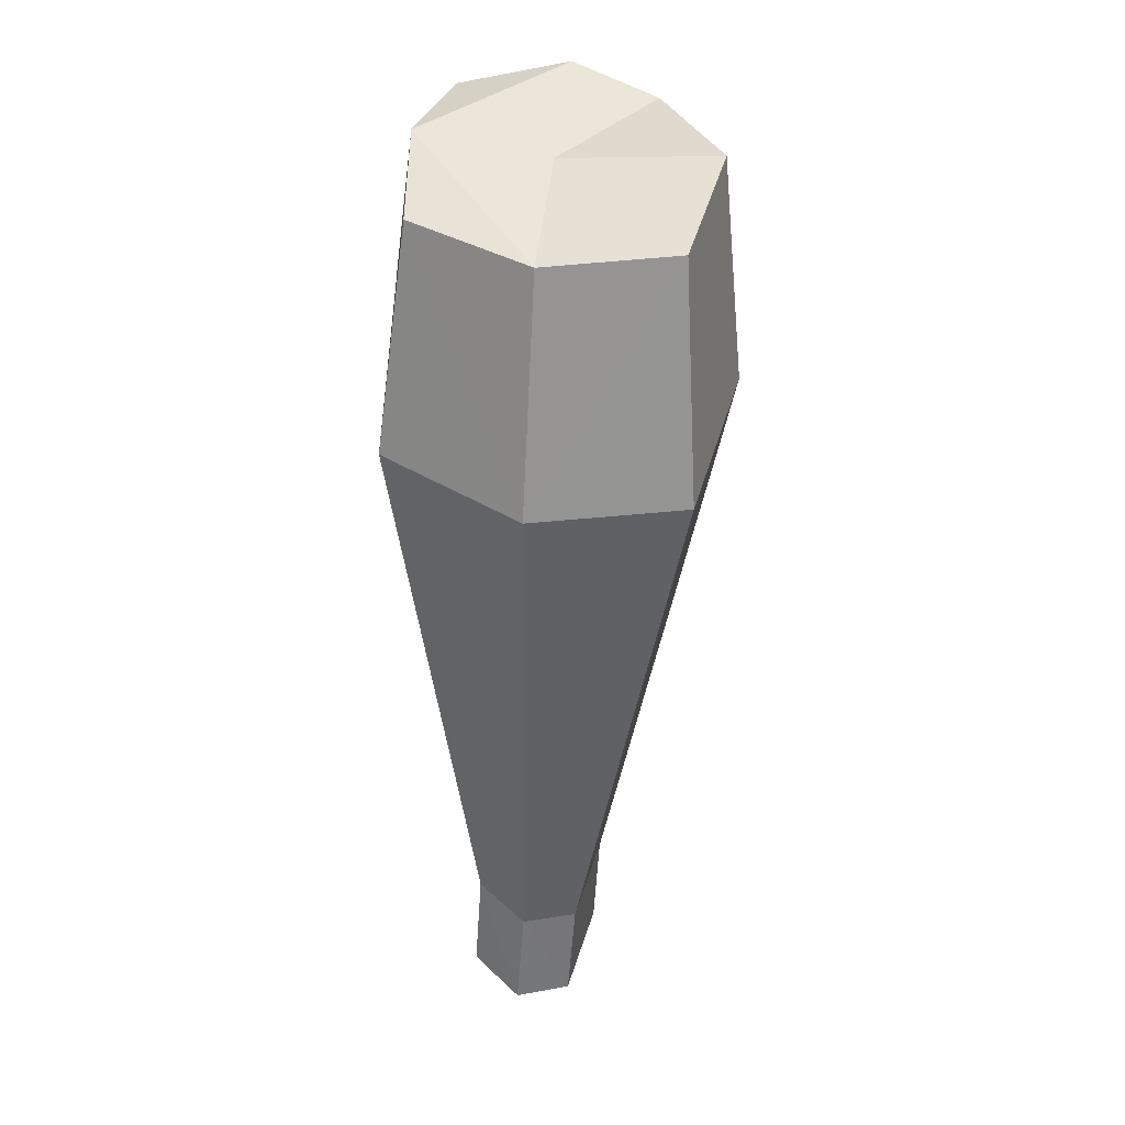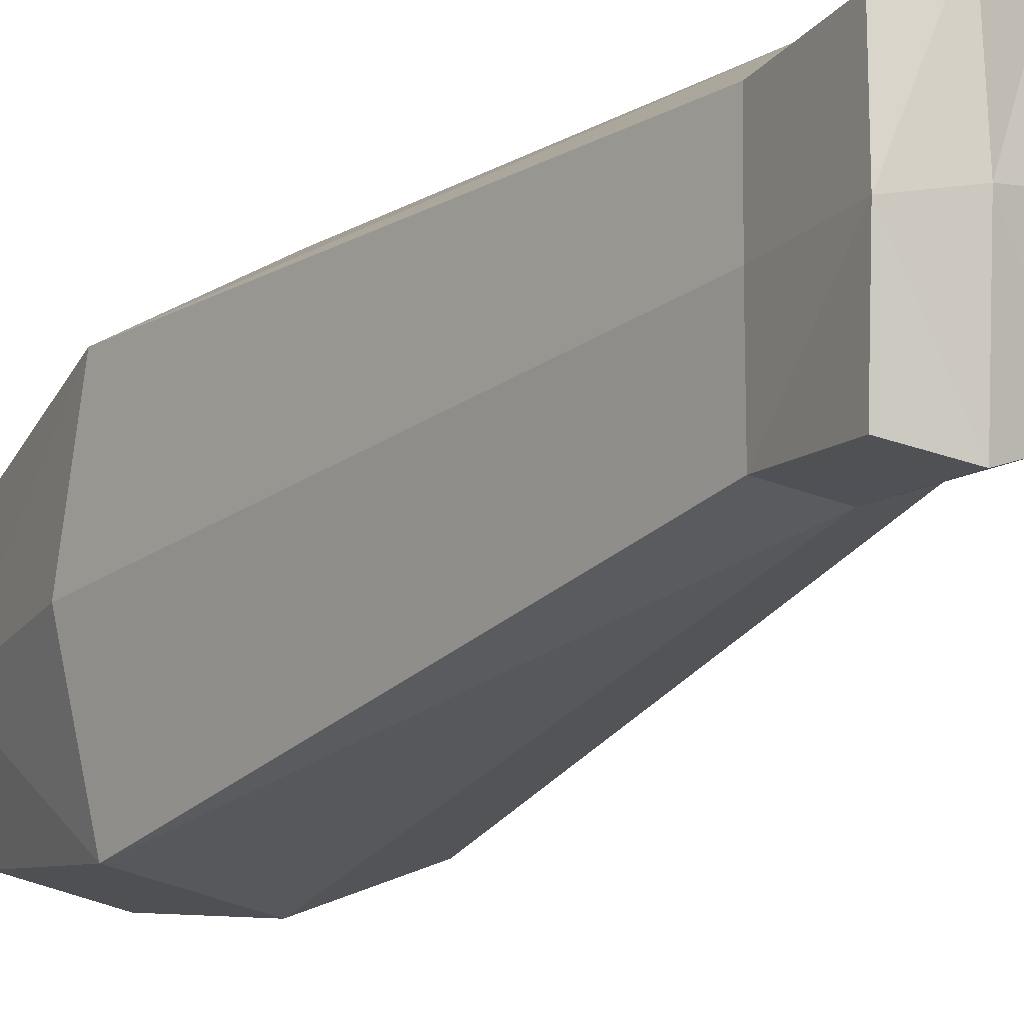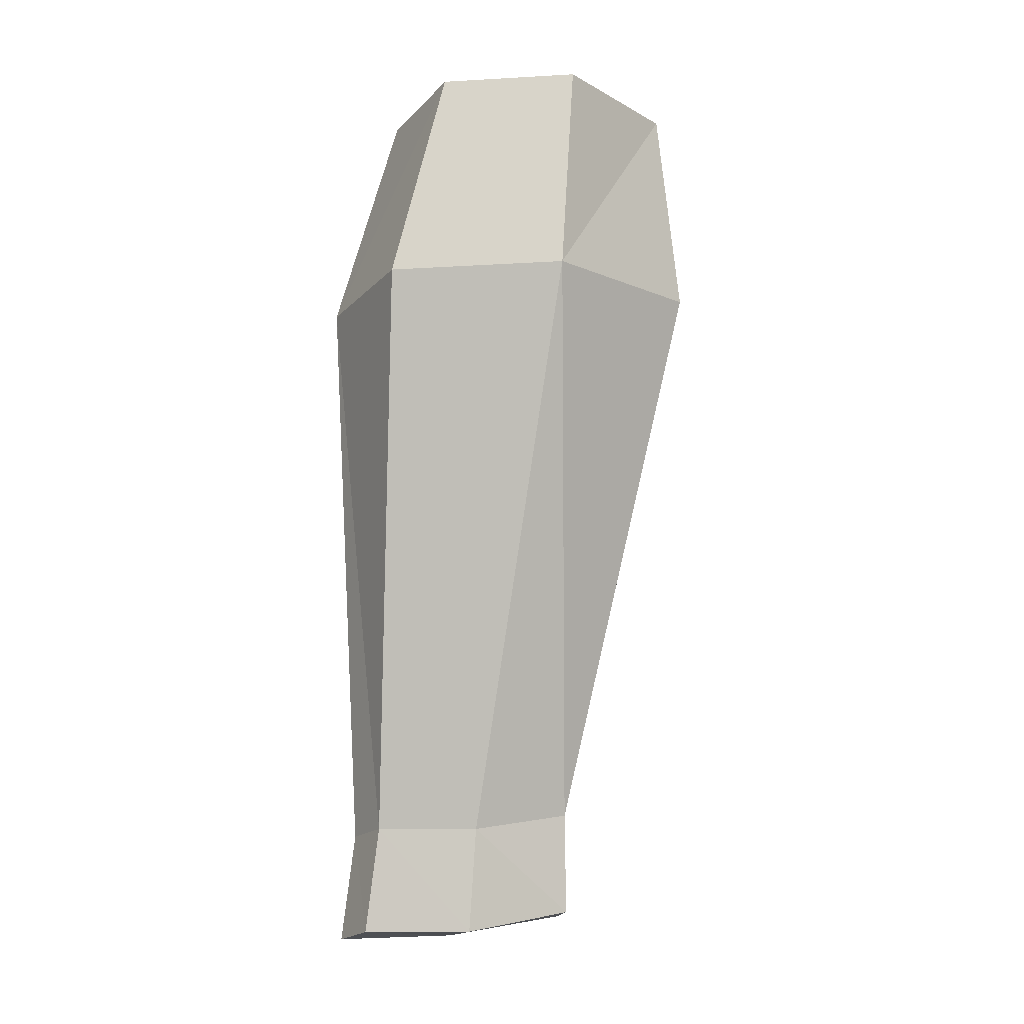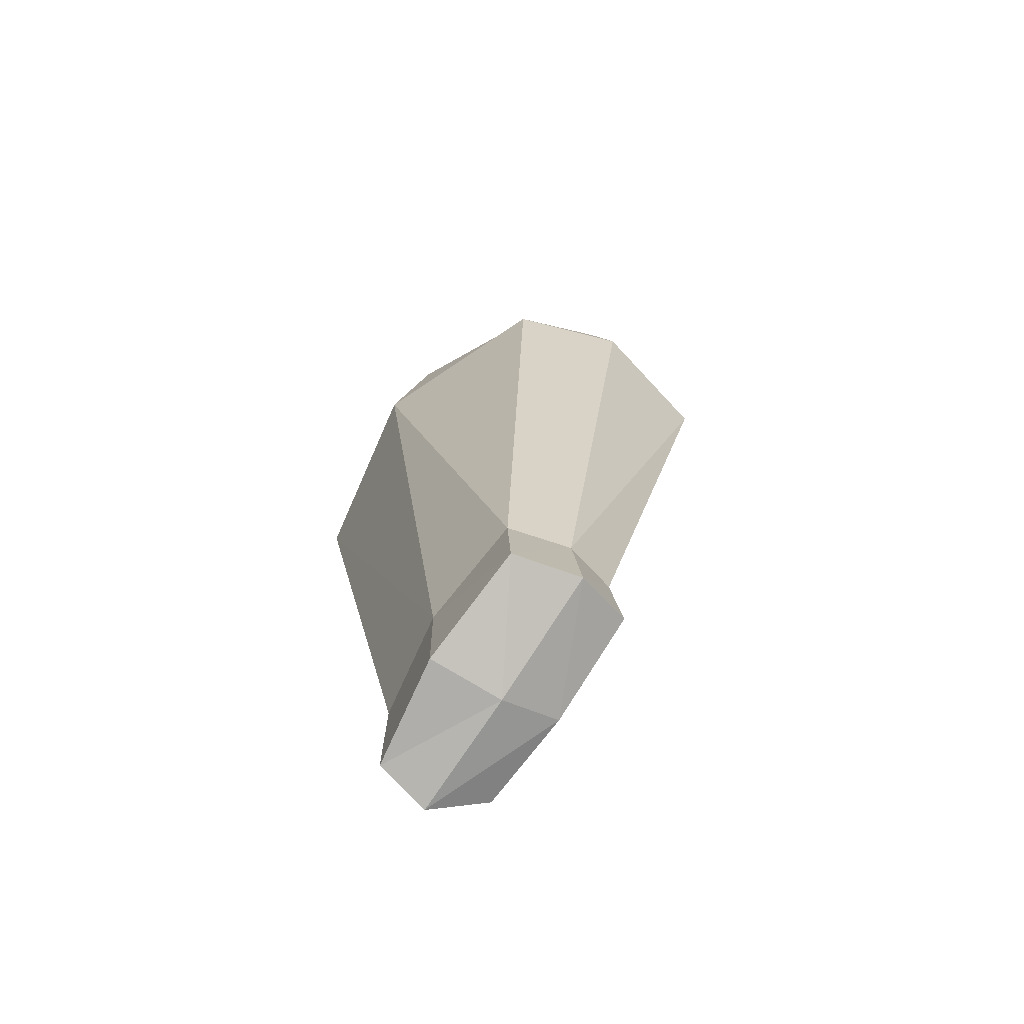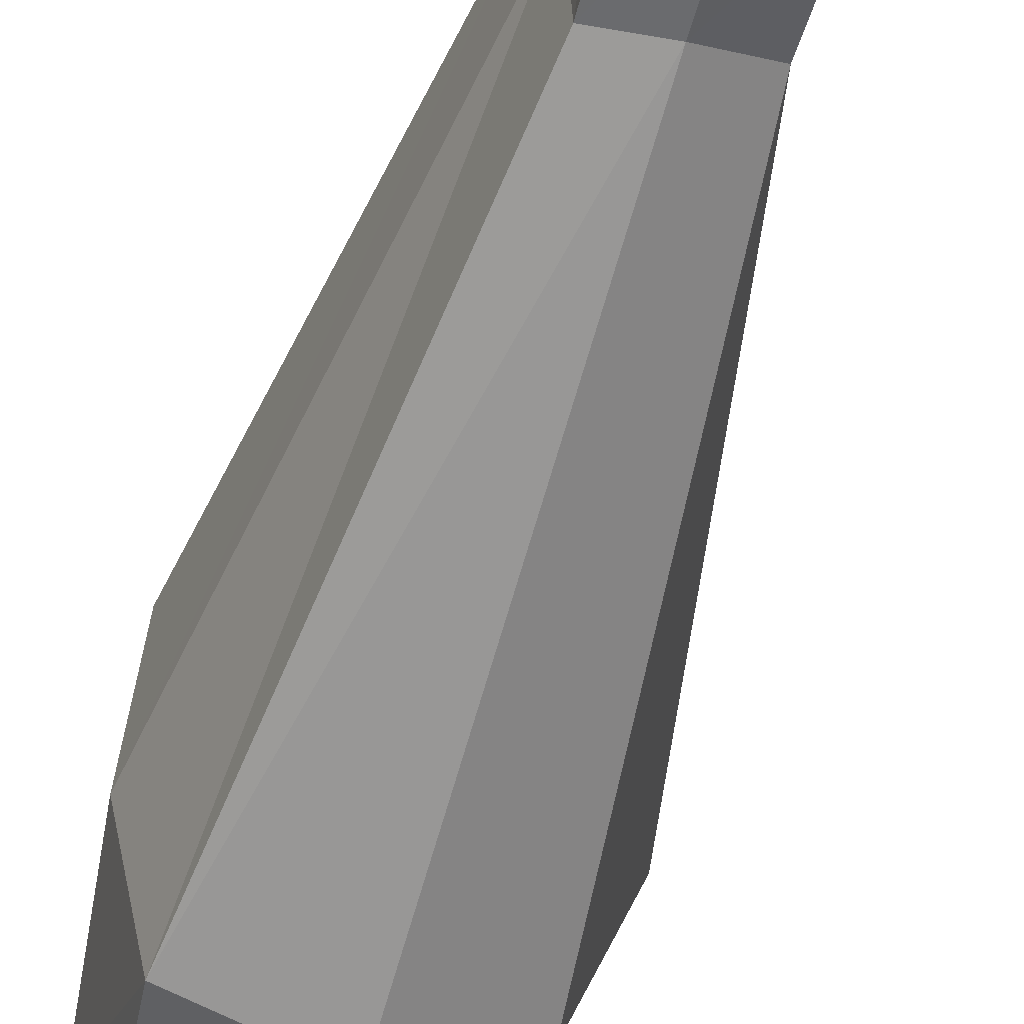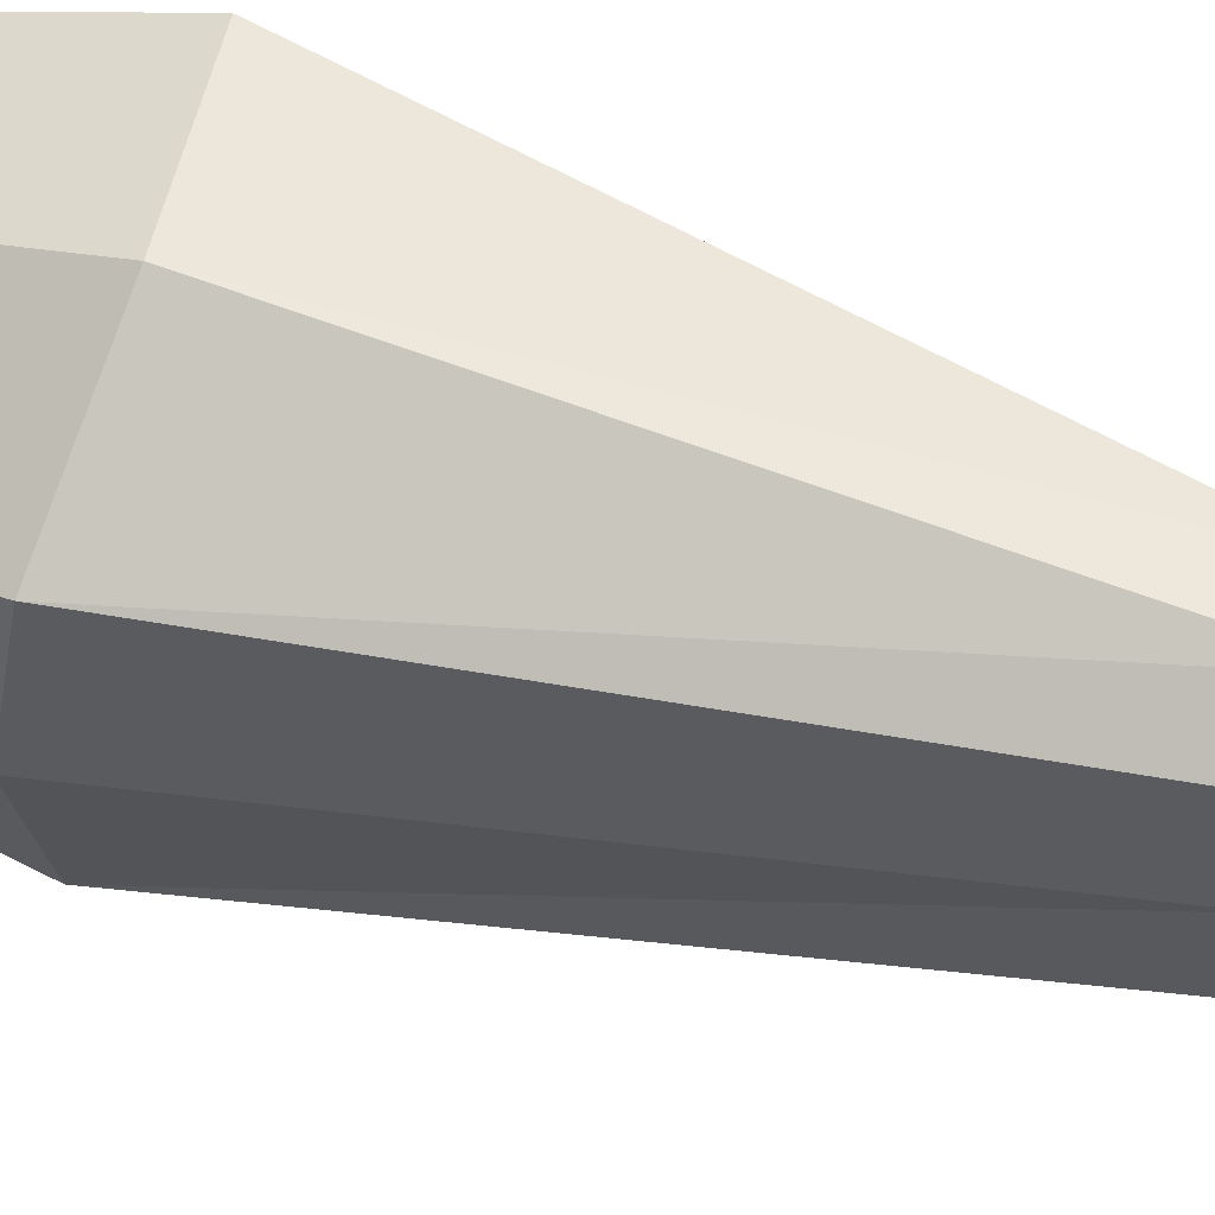
<metadata>
{"format":"obj","ext":"obj","renderer":"f3d","projection":"perspective","resolution":1024,"background":"white","views":[{"elev":39.1,"azim":3.6,"up":"+Y"},{"elev":-12.8,"azim":-31.8,"up":"+Z"},{"elev":-7.2,"azim":64.5,"up":"+Y"},{"elev":-77.5,"azim":143.7,"up":"+Y"},{"elev":-54.3,"azim":-17.8,"up":"+Z"},{"elev":56.6,"azim":-70.6,"up":"+Z"}]}
</metadata>
<code>
o ArmR_Cube.008
v 0.002652 -0.1236 -0.01012
v -0.002217 -0.127 0.04646
v 0.02186 0.0979 0.03535
v 0.01405 0.09911 -0.03433
v -0.02703 -0.1222 -0.01267
v -0.02813 -0.1249 0.0393
v -0.03994 0.09522 0.01952
v -0.03414 0.0996 -0.03809
v -0.01601 -0.13 0.04803
v -0.01312 -0.1262 -0.01562
v -0.01028 0.09414 0.03614
v -0.007109 0.1038 -0.04281
v 0.003454 -0.1275 0.01921
v 0.02963 0.103 0.000766
v -0.02866 -0.1259 0.01416
v -0.04144 0.102 -0.009286
v -0.01468 -0.1302 0.01676
v -0.000482 -0.1003 0.04357
v 0.003166 -0.0976 -0.00945
v -0.0265 -0.09833 0.0364
v -0.02508 -0.09594 -0.01178
v -0.01427 -0.1029 0.045
v -0.01156 -0.09919 -0.01468
v 0.004838 -0.1006 0.01794
v -0.02705 -0.09862 0.01304
v 0.02548 0.04365 0.05157
v 0.01898 0.0459 -0.03858
v -0.0466 0.0417 0.03292
v -0.04022 0.04701 -0.04325
v -0.0121 0.03891 0.05291
v -0.007891 0.05002 -0.0491
v 0.03531 0.04866 0.007085
v -0.04832 0.04841 -0.004889
v -0.008692 0.09897 -0.003337
f 10 1 17
f 2 9 17
f 17 15 10
f 9 6 15
f 18 22 2
f 22 20 9
f 21 23 10
f 23 19 1
f 13 1 24
f 24 18 13
f 5 15 21
f 15 6 25
f 26 30 18
f 3 11 30
f 30 28 22
f 11 7 30
f 29 31 23
f 8 12 29
f 31 27 23
f 12 4 31
f 27 32 19
f 4 14 32
f 32 26 24
f 14 3 32
f 29 33 16
f 21 25 29
f 33 28 16
f 25 20 33
f 7 11 16
f 8 16 12
f 3 14 11
f 4 12 34
f 1 13 17
f 13 2 17
f 15 5 10
f 17 9 15
f 22 9 2
f 20 6 9
f 5 21 10
f 10 23 1
f 1 19 24
f 18 2 13
f 15 25 21
f 6 20 25
f 30 22 18
f 26 3 30
f 28 20 22
f 7 28 30
f 21 29 23
f 12 31 29
f 27 19 23
f 4 27 31
f 32 24 19
f 27 4 32
f 26 18 24
f 3 26 32
f 8 29 16
f 25 33 29
f 28 7 16
f 20 28 33
f 11 34 16
f 16 34 12
f 14 34 11
f 14 4 34

</code>
